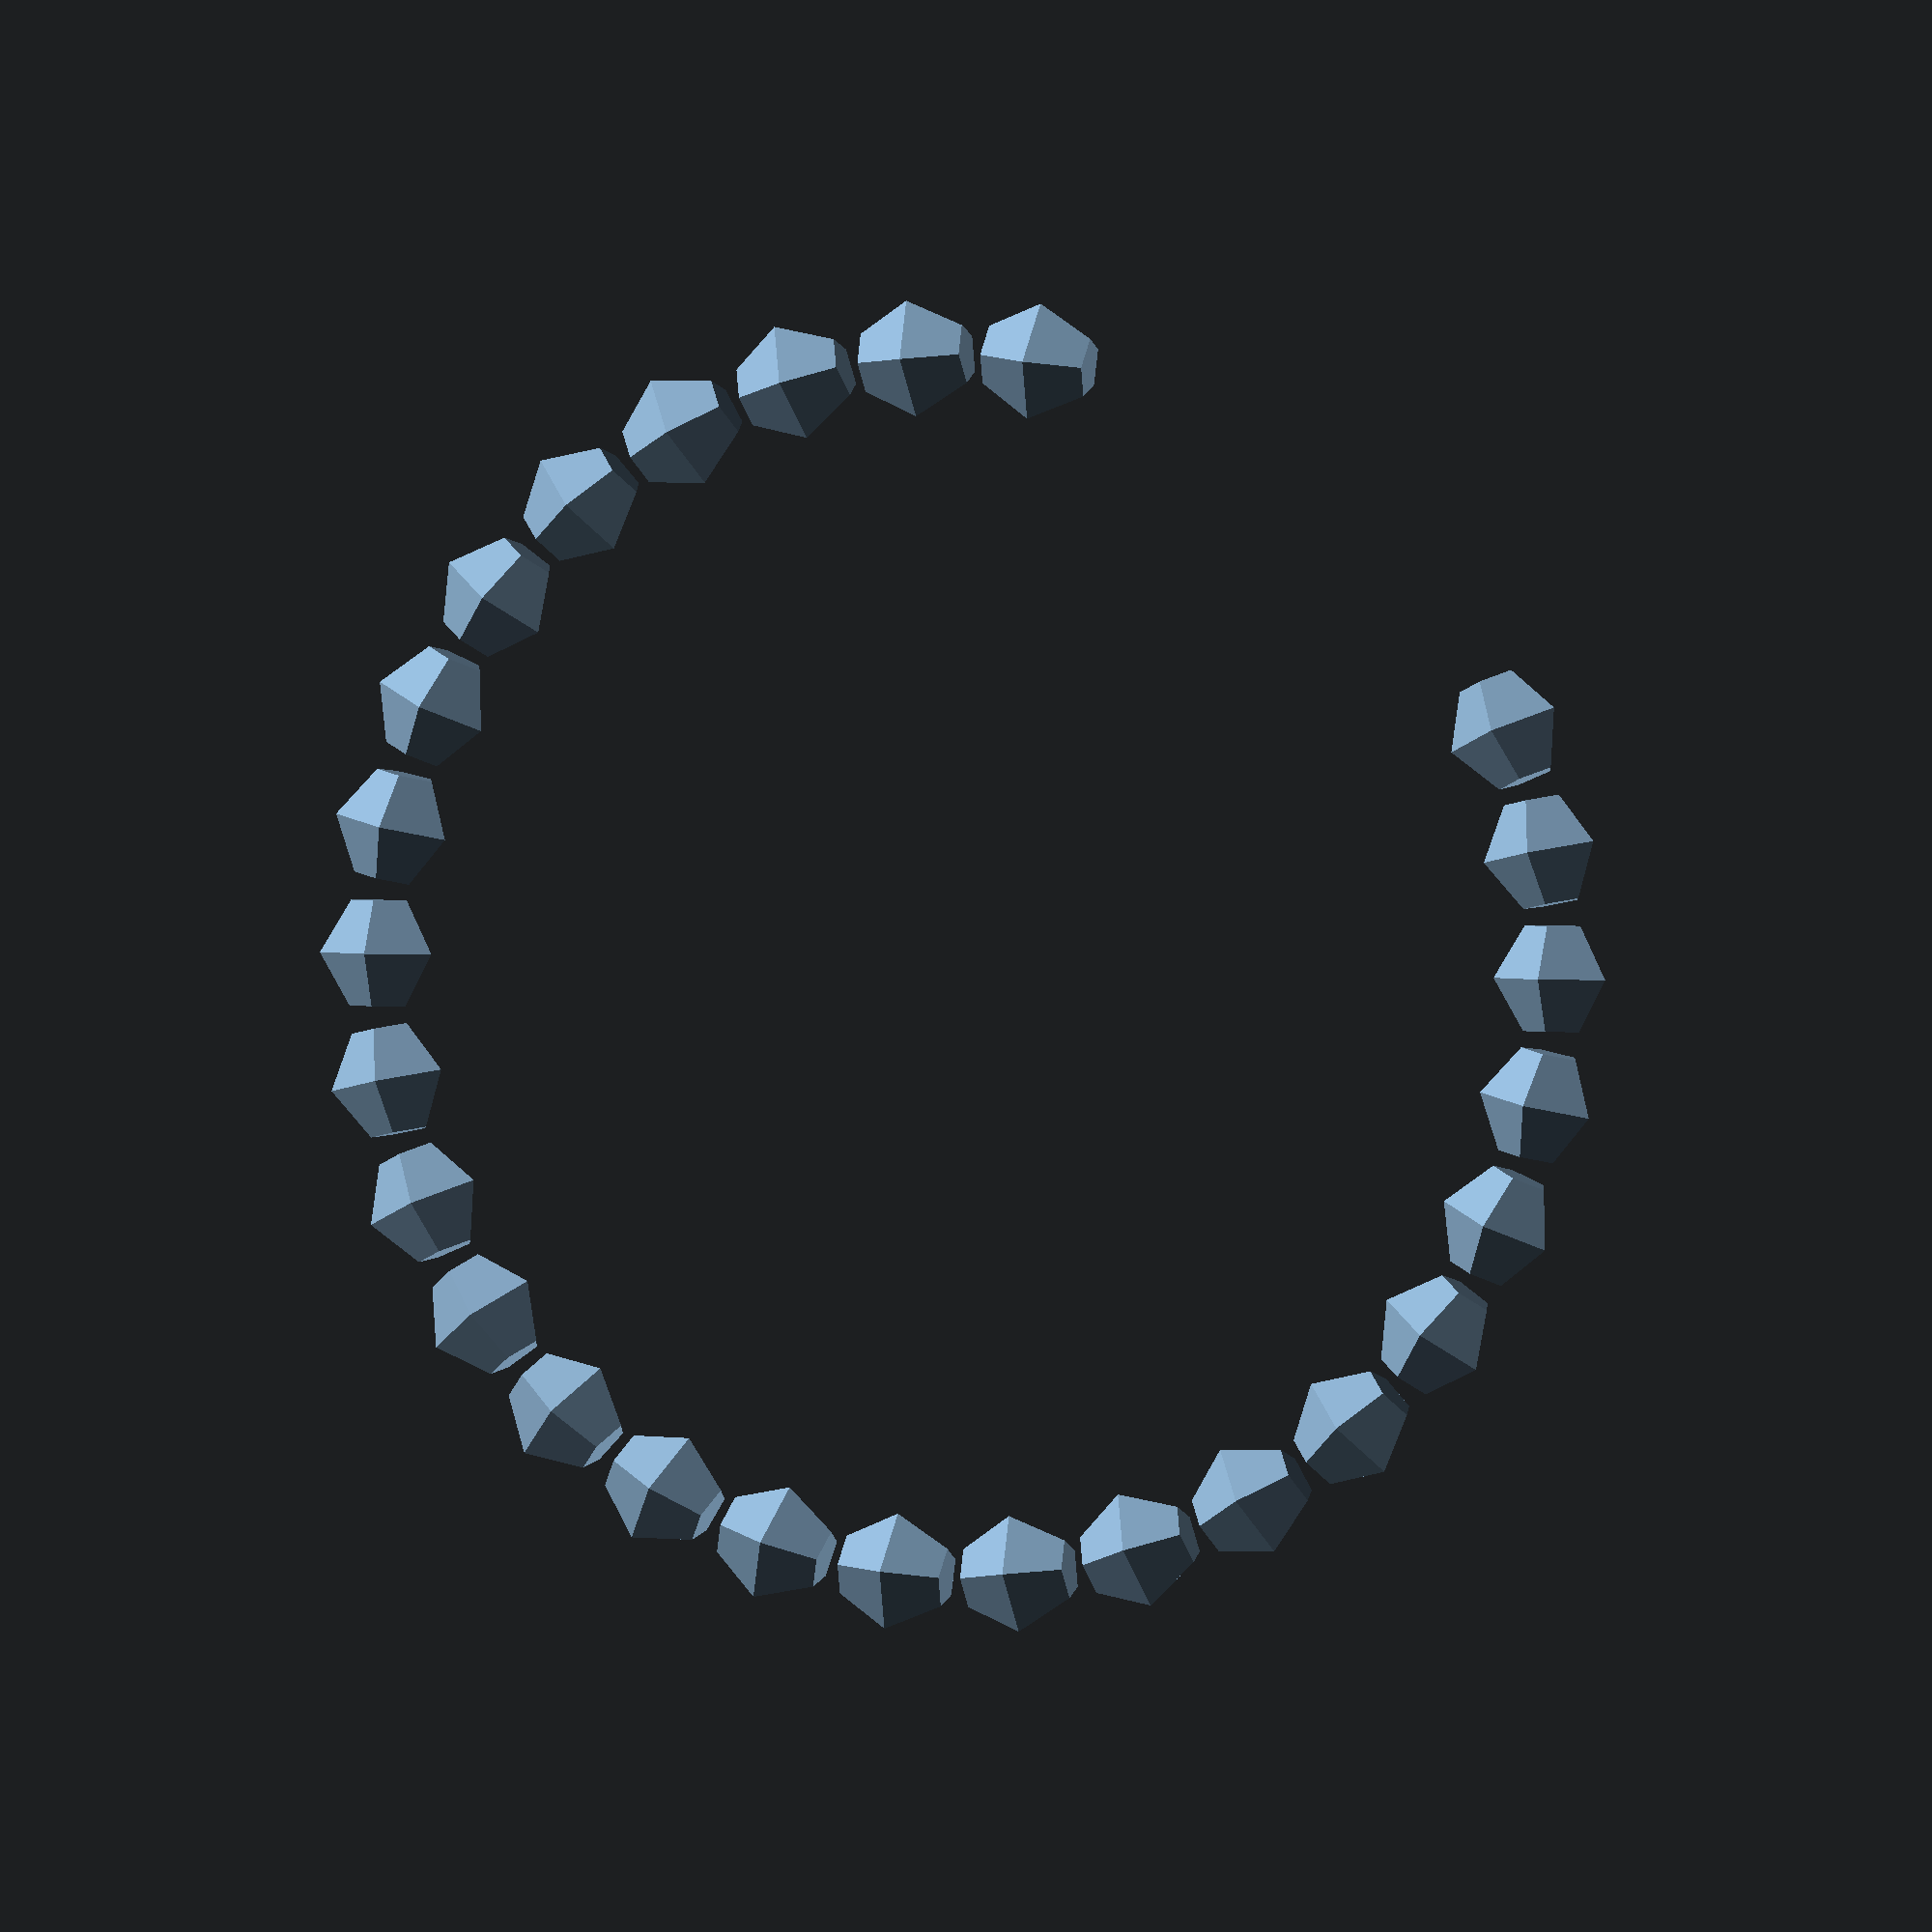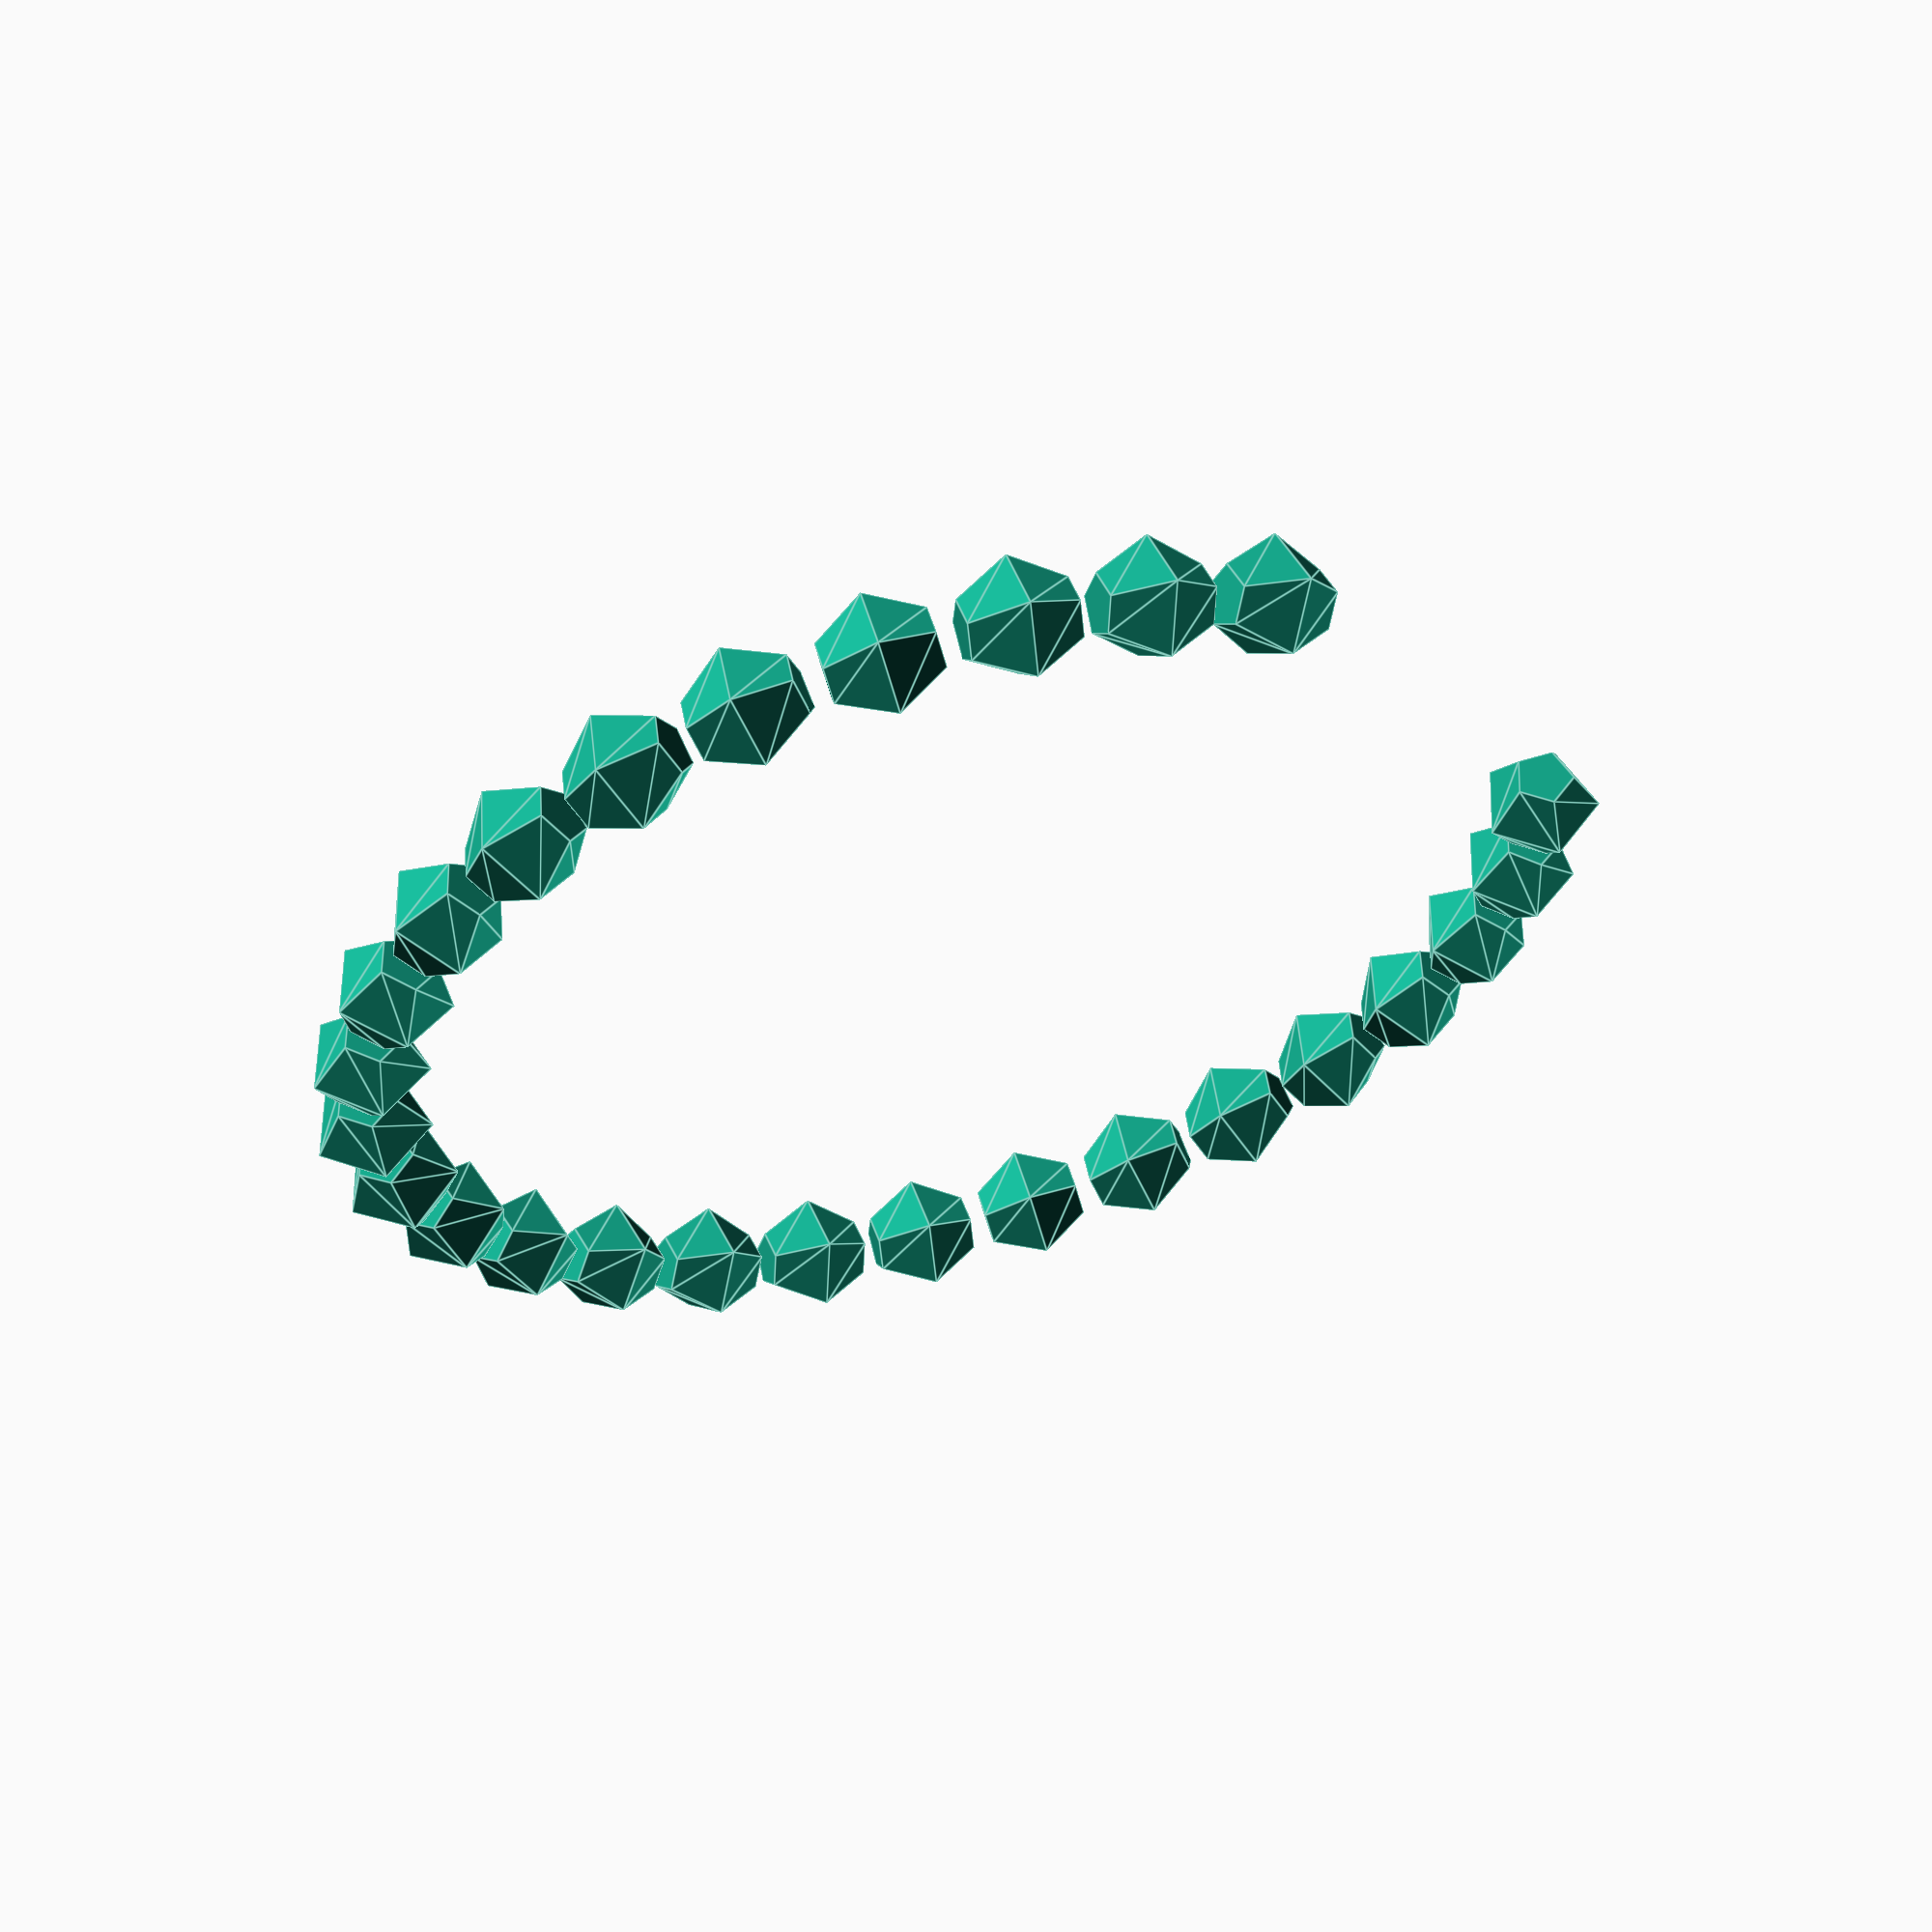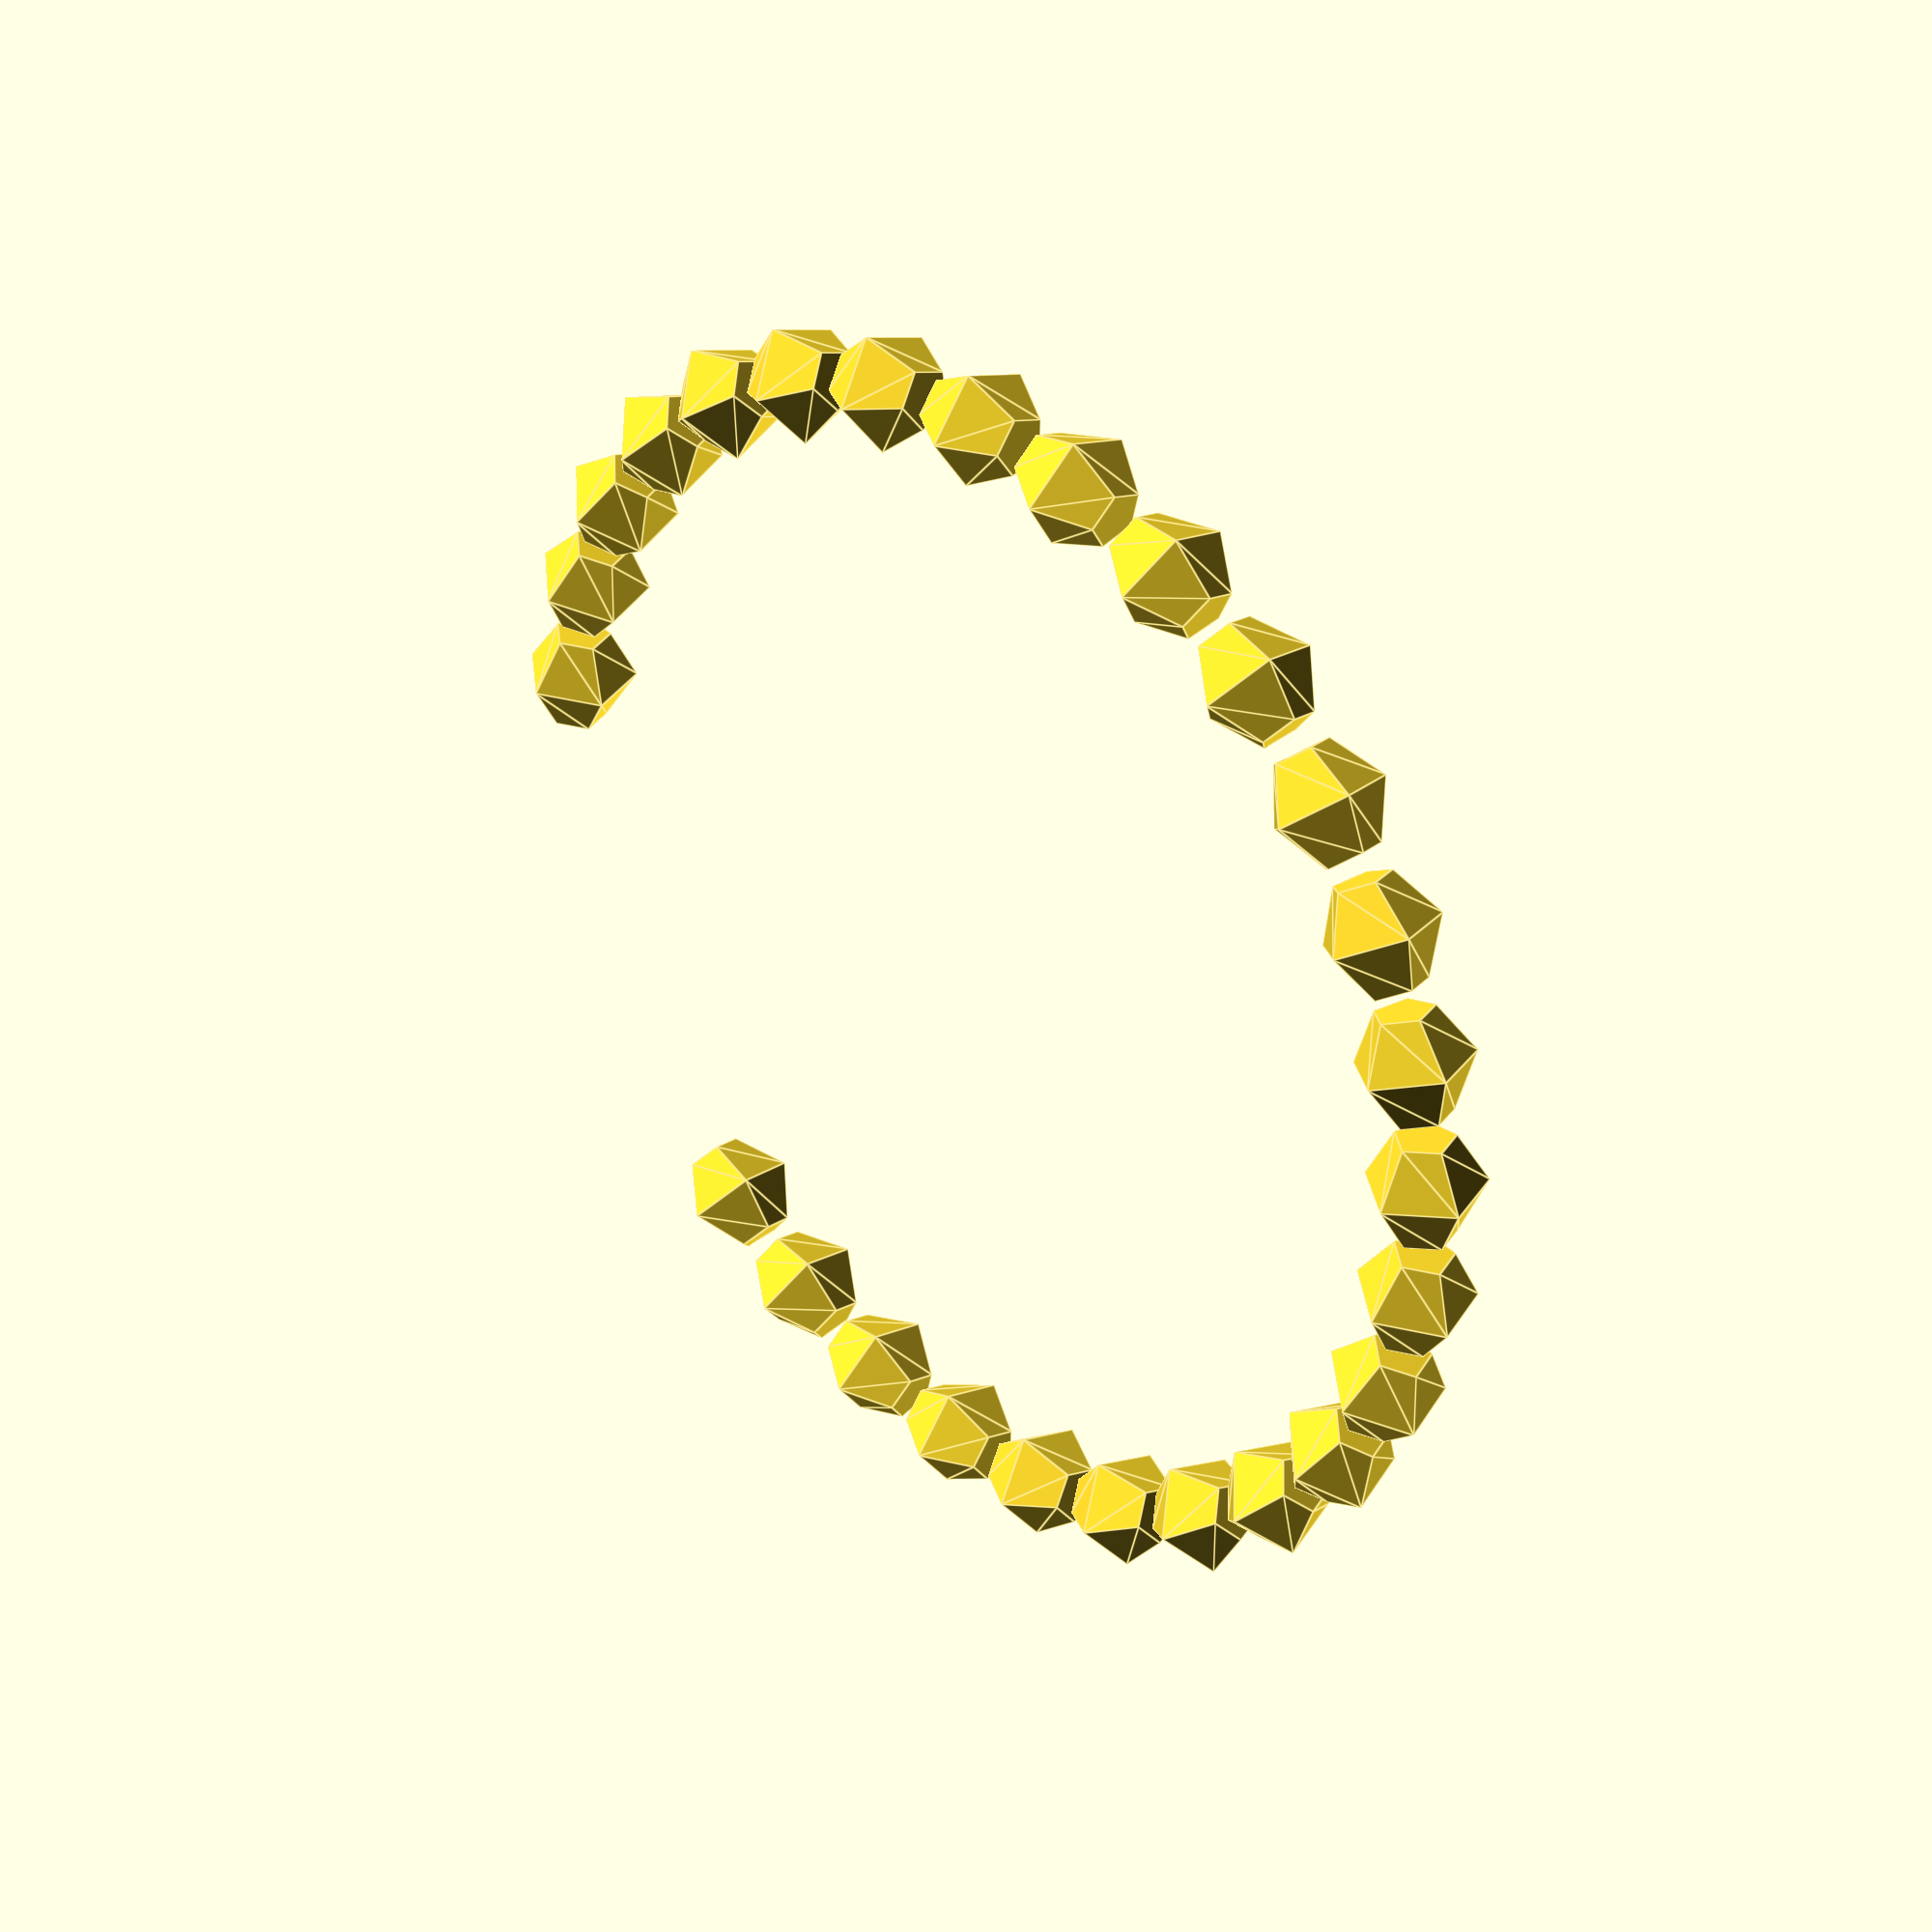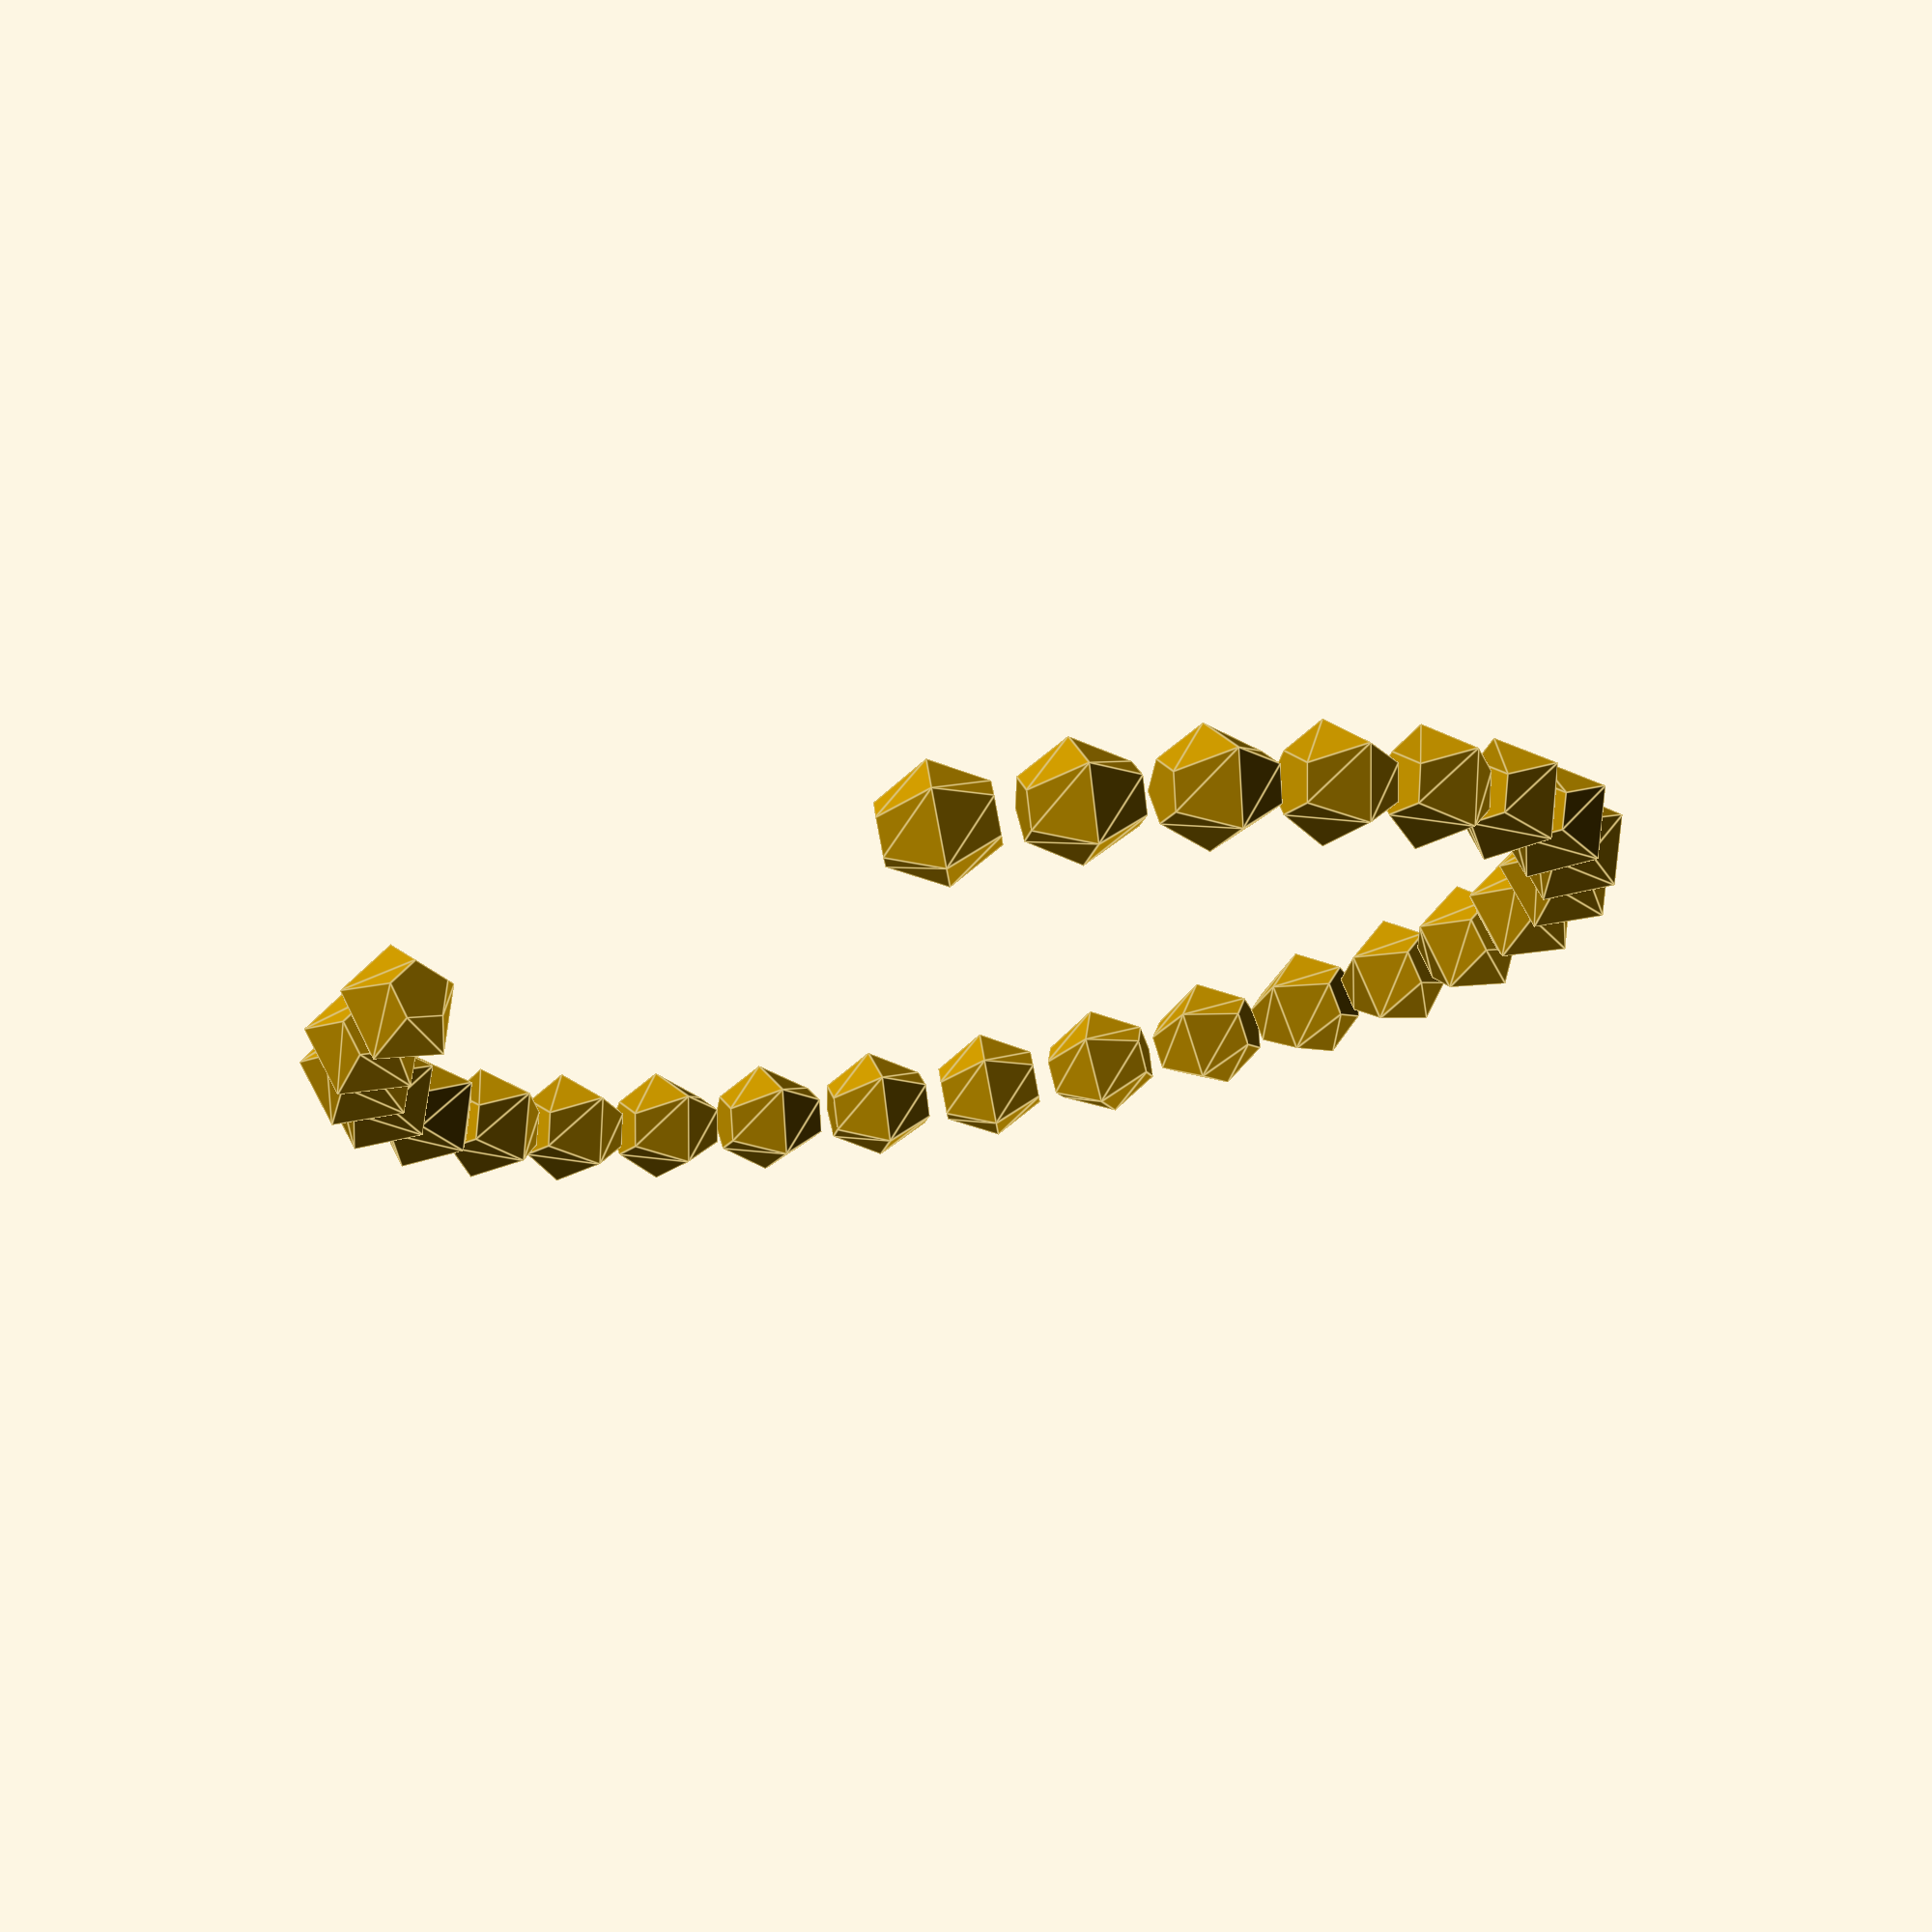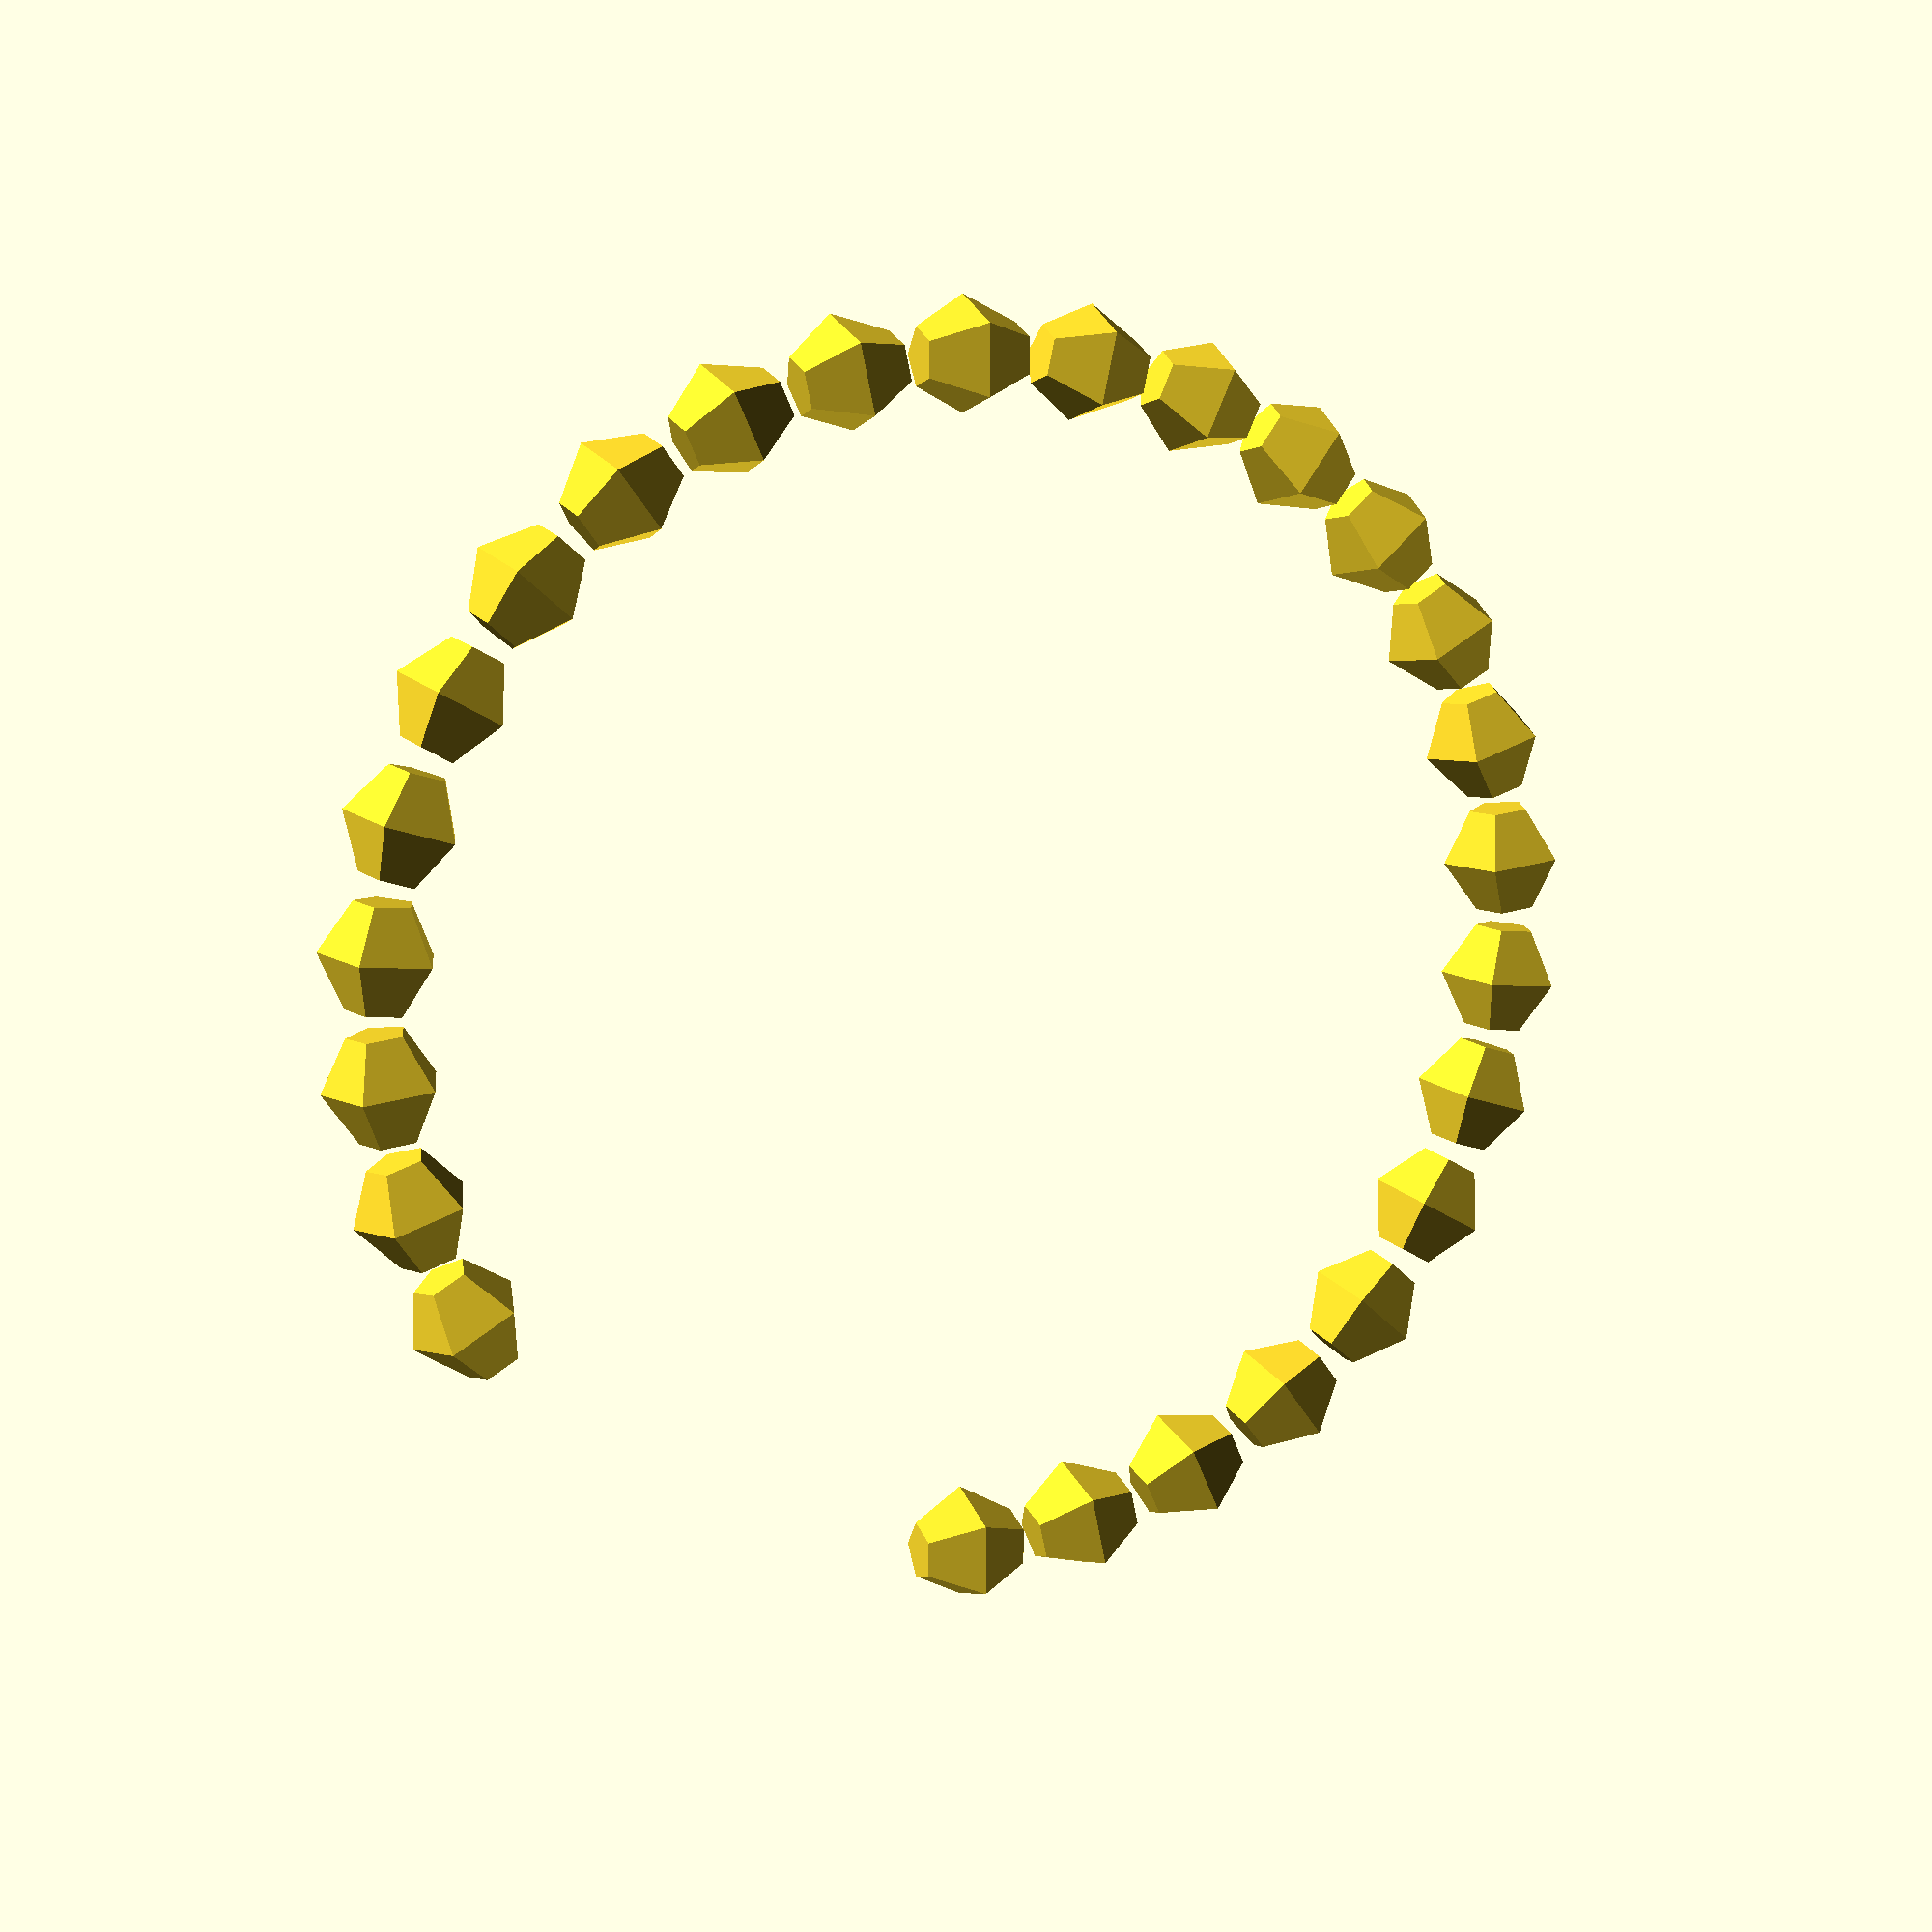
<openscad>
// https://ja.wikibooks.org/wiki/OpenSCAD_User_Manual/%E6%9D%A1%E4%BB%B6%E3%81%A8%E7%B9%B0%E3%82%8A%E8%BF%94%E3%81%97

// 例1 - 配列要素に基づく繰り返し:
// for (z = [-1, 1]) // z = -1, z = 1 の2つの繰り返し
// {
//     translate([0, 0, z])
//     cube(size = 1, center = false);
// }

// 例2a - 範囲の繰り返し:
// for ( i = [0 : 5] )
// {
//     rotate( i * 360 / 6, [1, 0, 0])
//     translate([0, 10, 0])
//     sphere(r = 3);
// }

// 例2b - 増分を指定した範囲の繰り返し:
// 注: 2番めの引数 (この場合 '0.2' ) が増分
// 注: 増分によっては、実際の終値は与えられた終値
// より小さい場合がある。
for ( i = [0 : 0.2 : 5] )
{
    rotate( i * 360 / 6, [1, 0, 0])
    translate([0, 10, 0])
    sphere(r = 1);
}




// 例1 - 範囲の繰り返し:
* intersection_for(n = [1 : 6])
{
    rotate([0, 0, n * 60])
    {
        translate([5,0,0])
        sphere(r=12);
    }
}

// 例2 - 回転:
* intersection_for(i = [ [  0,  0,   0],
 			[ 10, 20, 300],
 			[200, 40,  57],
 			[ 20, 88,  57] ])
{
    rotate(i)
    cube([100, 20, 20], center = true);
}


</openscad>
<views>
elev=154.9 azim=156.7 roll=72.8 proj=o view=solid
elev=180.8 azim=238.0 roll=122.9 proj=p view=edges
elev=99.7 azim=29.9 roll=213.1 proj=p view=edges
elev=269.5 azim=13.0 roll=259.4 proj=p view=edges
elev=64.1 azim=243.6 roll=27.2 proj=p view=wireframe
</views>
